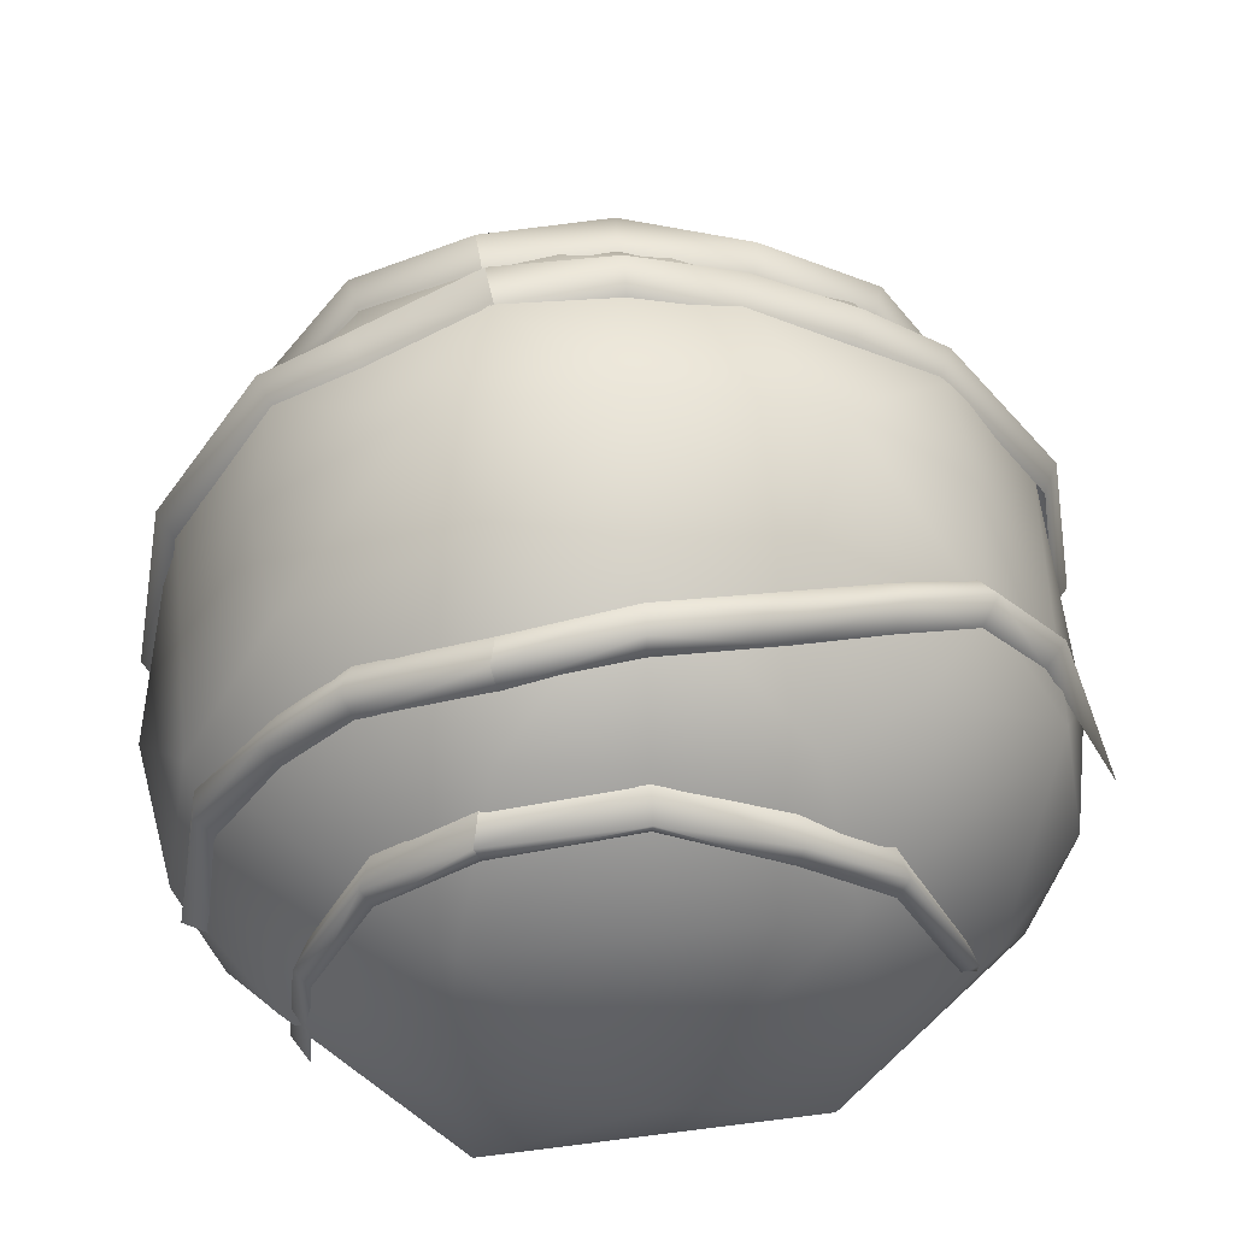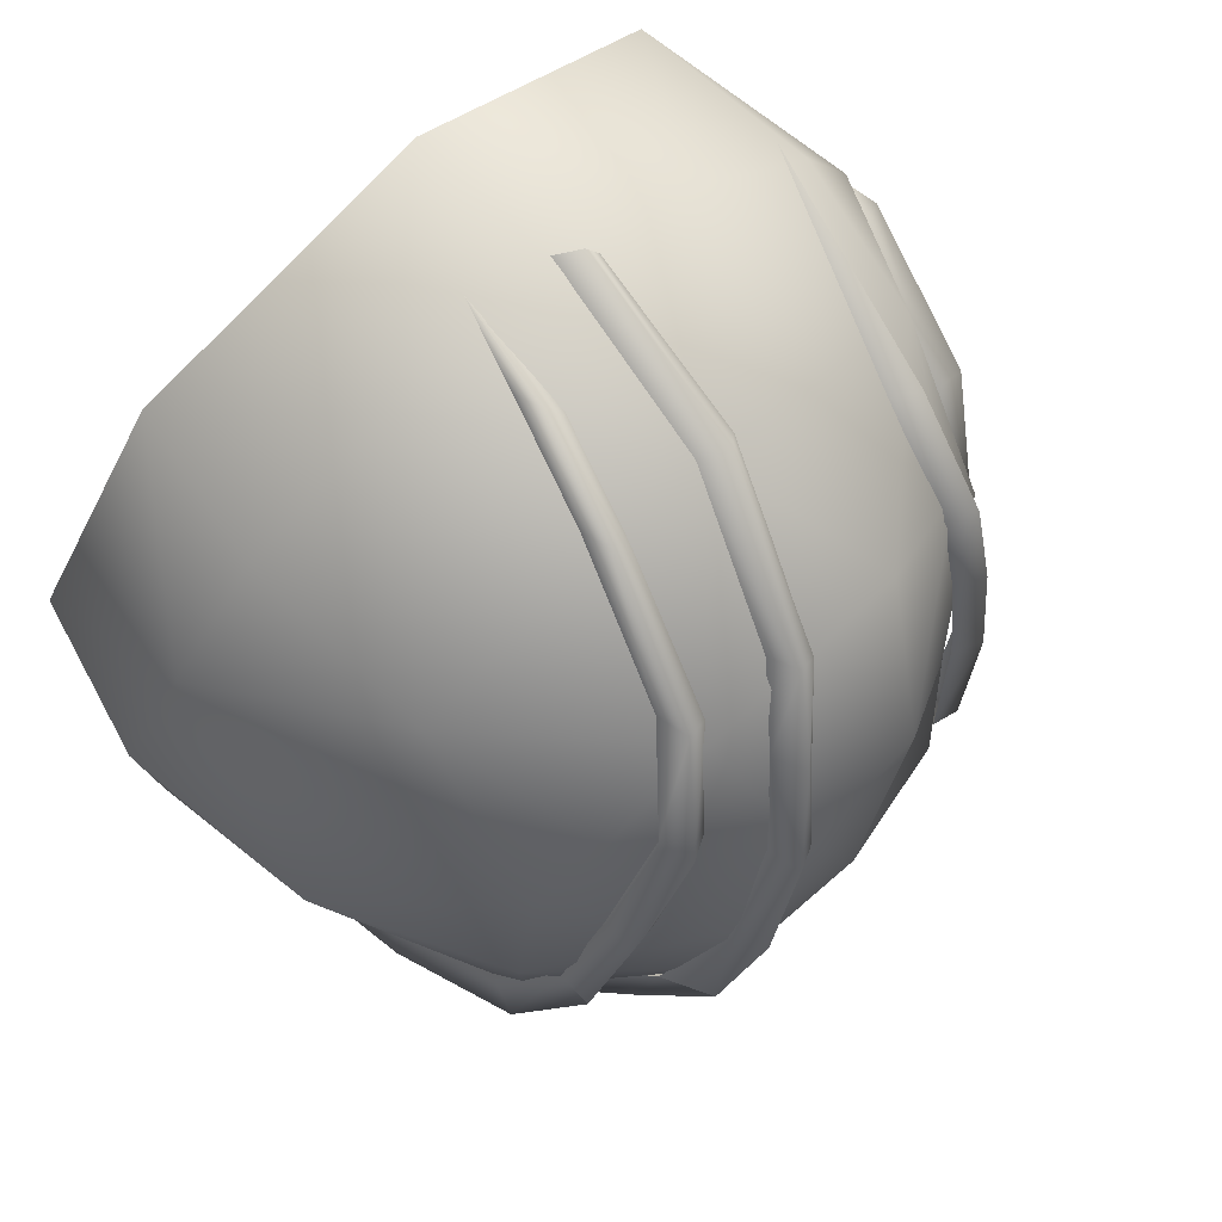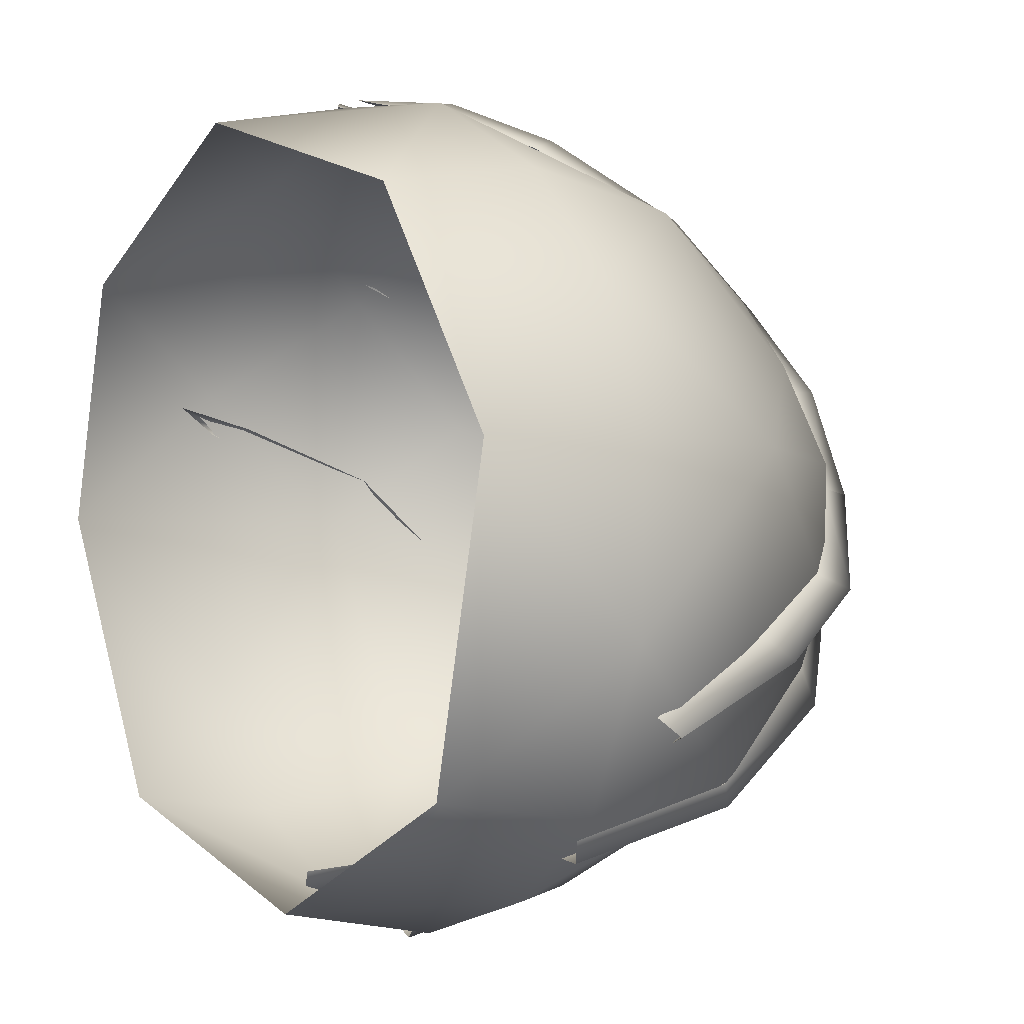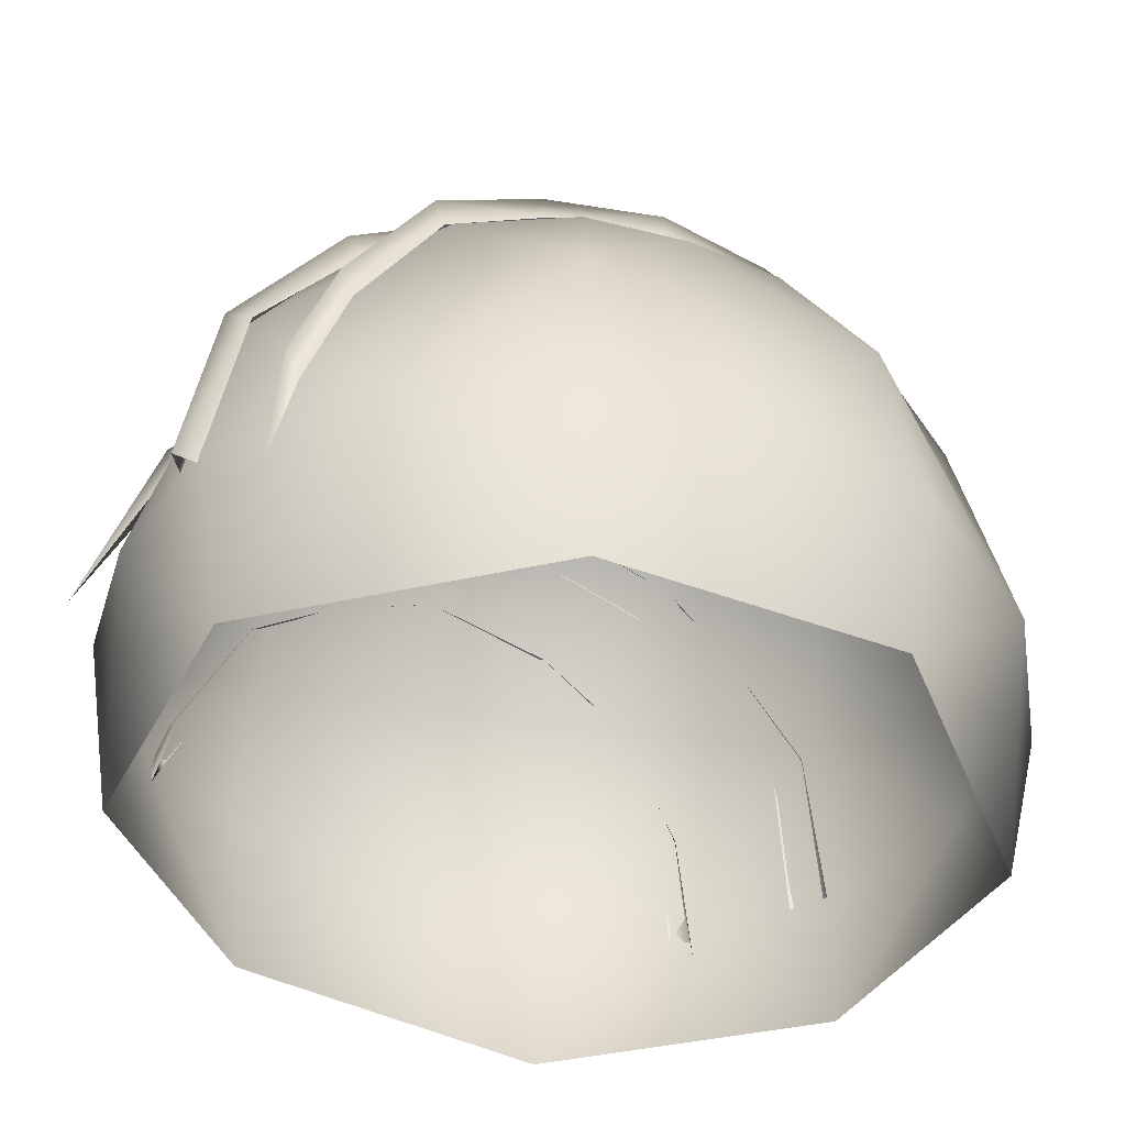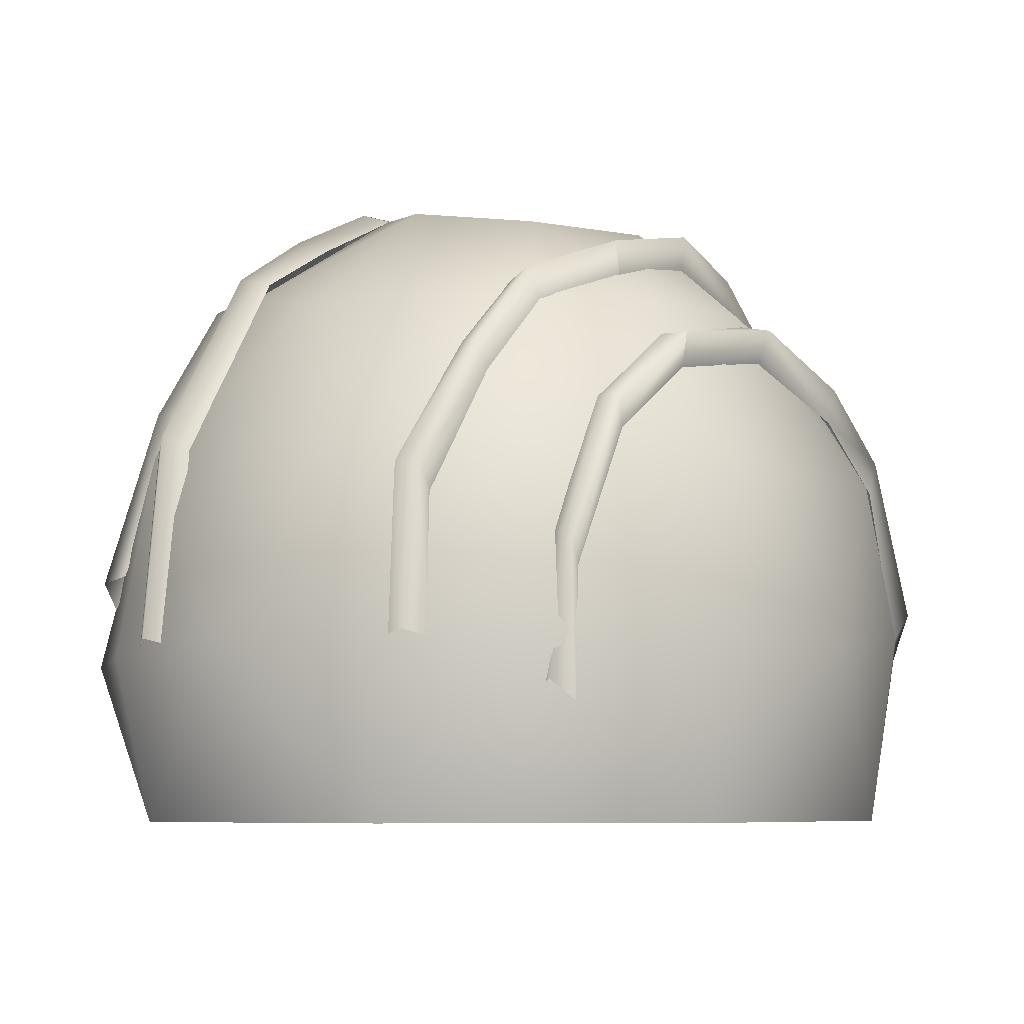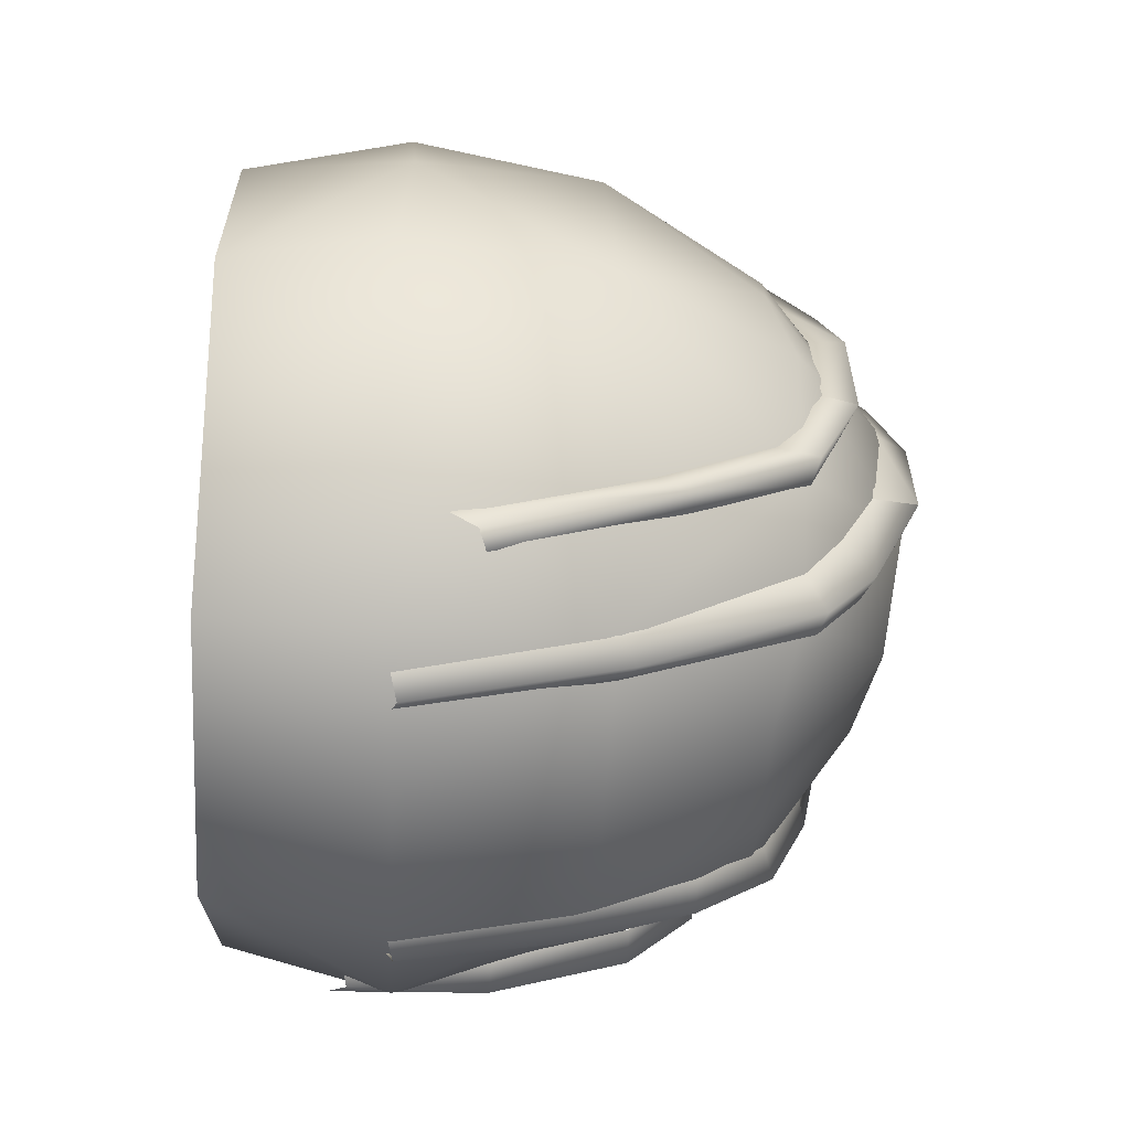
<metadata>
{"format":"obj","ext":"obj","renderer":"f3d","projection":"perspective","resolution":1024,"background":"white","views":[{"elev":53.0,"azim":-123.0,"up":"+Y"},{"elev":77.1,"azim":138.9,"up":"+Z"},{"elev":-1.2,"azim":52.1,"up":"+Z"},{"elev":-41.7,"azim":33.0,"up":"+Y"},{"elev":-6.6,"azim":-170.2,"up":"+Y"},{"elev":-34.0,"azim":87.0,"up":"+Z"}]}
</metadata>
<code>
o mesh-1_meshId1_name.003
v -19.9 -16 15.91
v -13.67 -4.998 23.68
v -4.324 -16 25.37
v -4.699 -5.311 27.61
v 6.305 -5.311 26.37
v -4.324 6.773 25.37
v 15.15 6.773 19.09
v 4.523 17.02 18.08
v 11.65 17.02 14.16
v 2.549 23.87 8.9
v 8.77 24.09 5.063
v 0 25.43 4e-06
v 9.125 25.18 -2.939
v 5.596 24.09 -9.693
v 15.3 17.9 -13.64
v 10.34 16.52 -17.91
v 20.64 7 -18.03
v 4.379 6.645 -26.3
v 14.62 -4.998 -25.33
v 4.74 -4.998 -28.46
v 4.379 -16 -26.3
v -5.863 -4.998 -27.27
v -14.39 -16 -20.25
v -15.58 -4.998 -21.92
v -22.3 -4.998 -12.88
v -14.39 6.645 -20.25
v -23.5 6.193 -0.8145
v -15.59 16.52 -9
v -18.46 14.76 -0.3379
v -8.77 23.12 -5.062
v -10.86 20.48 4.053
v -5.596 23.12 9.693
v -3.258 17.02 18.96
v 14.97 20.84 -0.06836
v 16.91 21.63 0.6836
v 11.83 21.25 6.83
v 13.74 21.66 7.936
v 8.562 20.76 14.02
v 9.195 18.63 14.02
v 5.221 16.35 20.55
v 5.699 14.3 20.13
v 2.586 7.195 25.64
v 3.008 5.33 24.9
v 0.75 -0.2051 27.7
v 1.191 -1.848 26.75
v -0.248 -7.34 27.26
v 15.15 -16 19.09
v 16.38 -5.311 20.82
v 22.92 -4.998 13.23
v 25.21 7 3.254
v 16.21 16.52 9.355
v 18.81 17.9 2.648
v 20.64 -16 -18.03
v 22.51 -5.855 -19.57
v 27.22 -5.855 -8.77
v 27.46 -5.855 3.467
v 25.21 -16 3.254
v -11.78 20.21 -6.799
v -12 22.44 -6.928
v -14.31 18.77 0.4492
v -14.2 20.95 0.8789
v -15.38 18.85 7.242
v -13.43 18.01 7.561
v -16.13 16.39 12.7
v -14.28 15.51 12.78
v -17.16 10.01 17.36
v -15.42 9.139 17.36
v -19.37 -4.553 21.56
v -23.5 -16 -0.8145
v -25.27 -3.908 -0.9824
v -25.07 -3.908 8.635
v -19.9 6.193 15.91
v -18.33 14.76 6.461
v -15.71 14.76 12.46
v -4.146 16.52 -19.28
v 3.352 16.52 -20.13
v -2.244 23.12 -10.43
v 18.07 -5.27 -22.06
v 19.84 -4.836 -22.46
v 17.96 7.158 -19.52
v 19.68 8.025 -19.74
v 14.43 18.7 -13.95
v 16.43 19.14 -13.74
v 13.66 22.51 -9.406
v 14.17 20.53 -7.225
v 12.56 22.86 -3.006
v 3.768 15.97 19.01
v 1.408 7.414 23.98
v -0.2695 0.4492 26.18
v -0.248 -7.34 27.26
v -0.248 -7.34 27.26
v 5.949 24.7 3.588
v 7.445 26.18 4.361
v 2.424 23.7 8.861
v 4.064 24.57 10.08
v 0.9766 21.18 15.74
v 2.053 19.32 15.62
v -1.459 17.45 20.37
v -0.6523 15.64 19.83
v -3.645 6.555 25.82
v -9.391 16.52 16.27
v 1.076 3.563 -26.33
v 1.654 5.092 -27.39
v -1.727 11.1 -23.22
v -1.129 12.95 -23.86
v -4.365 15.98 -19.84
v -3.684 18 -20.14
v -8.301 20.83 -13.87
v -6.604 20.33 -12.53
v -21.18 10.24 -3.514
v -24.06 8.139 1.914
v -23.65 6.08 1.459
v -26.02 -1.949 6.135
v -25.03 -3.699 5.719
v -24.27 -6.898 7.666
v -24.27 -6.898 7.666
v 3.314 5.221 -26.38
v 0.05664 12.97 -22.19
v -2.281 17.38 -18.64
v -16.94 13.31 -9.779
v -17.79 15.33 -10.27
v -21.6 12.42 -3.395
v -19.54 12.29 -2.568
v -21.97 8.088 2.424
v -21.37 -3.908 17.12
v -11.51 14.13 -16.8
v -15.89 15.82 -9.176
v -13.25 13.96 -18.16
v -12.89 11.85 -17.59
v -7.57 -1.008 -25.76
v -7.484 -8.934 -26.48
v -7.164 0.8555 -26.51
v -6.031 -7.691 -26.85
v -5.988 1.092 -24.85
v -5.178 -8.115 -25.15
v -9.773 7.453 -22.48
v -9.646 9.506 -23.1
v -8.162 9.525 -21.55
v -12.89 11.85 -17.59
v -13.25 13.96 -18.16
v -11.51 14.13 -16.8
v -11.01 16.52 -15.5
v 3.645 -5.277 -27.93
v 2.23 -4.834 -29.06
v 0.8613 -5.277 -27.87
v 14.97 20.84 -0.06836
v 18.28 18.26 -6.281
v 16.91 21.63 0.6836
v 20.34 18.64 -5.787
v 17.07 19.46 1.139
v 19.64 16.13 -4.684
v -6.604 20.33 -12.53
v -10.07 22.18 -5.814
v -8.301 20.83 -13.87
v -8.516 18.63 -13.63
v -2.711 17.19 18.77
v -5.307 7.441 26.31
v -6.258 6.564 24.86
v -7.031 -4.645 26.52
v 12.56 22.86 -3.006
v 8.381 24.2 4.848
v 10.92 25.94 -2.189
v 8.924 25.24 -2.869
v 20.66 11.17 -10.14
v 23.01 10.86 -10.37
v 23.49 -0.2988 -15.12
v 25.03 -0.748 -14.63
v 24.63 -2.365 -13.36
v 21.78 8.996 -8.611
v -6.266 -4.865 28.21
v 18.63 17.9 -6.004
v 20.54 -5.287 -20.79
v 20.38 7.143 -18.16
v -24.15 -1.107 6.229
v -24.27 -6.898 7.666
v 10.92 25.94 -2.189
v 8.924 25.24 -2.869
v 11.68 21.76 -9.736
v -17.64 9.139 15.69
v -19.37 -4.553 21.56
v -19.37 -4.553 21.56
v 4.629 22.42 9.988
v -12.25 20.21 1.643
v 17.07 19.46 1.139
v 13.64 19.42 7.877
v 7.006 19.8 12.76
v 16.39 17.92 -11.14
v -16.62 14.86 11.43
v -15.61 17.01 6.156
v -0.3164 20.12 14.39
v -8.516 18.63 -13.63
v -4.814 -5.896 27.65
f 3 2 1
f 3 4 2
f 5 4 3
f 5 6 4
f 7 6 5
f 7 8 6
f 9 8 7
f 9 10 8
f 11 10 9
f 11 12 10
f 13 12 11
f 13 14 12
f 15 14 13
f 15 16 14
f 17 16 15
f 17 18 16
f 19 18 17
f 19 20 18
f 21 20 19
f 21 22 20
f 23 22 21
f 23 24 22
f 25 24 23
f 25 26 24
f 27 26 25
f 27 28 26
f 29 28 27
f 29 30 28
f 31 30 29
f 31 12 30
f 32 12 31
f 32 10 12
f 33 10 32
f 33 8 10
f 6 8 33
f 36 35 34
f 36 37 35
f 38 37 36
f 38 39 37
f 40 39 38
f 40 41 39
f 42 41 40
f 42 43 41
f 44 43 42
f 44 45 43
f 46 45 44
f 47 5 3
f 47 48 5
f 49 48 47
f 49 7 48
f 50 7 49
f 50 51 7
f 52 51 50
f 52 11 51
f 13 11 52
f 19 53 21
f 19 54 53
f 17 54 19
f 17 55 54
f 50 55 17
f 50 56 55
f 49 56 50
f 49 57 56
f 47 57 49
f 60 59 58
f 60 61 59
f 62 61 60
f 62 63 61
f 64 63 62
f 64 65 63
f 66 65 64
f 66 67 65
f 68 67 66
f 69 25 23
f 69 70 25
f 71 70 69
f 71 27 70
f 72 27 71
f 72 73 27
f 74 73 72
f 74 31 73
f 26 22 24
f 26 18 22
f 75 18 26
f 75 76 18
f 77 76 75
f 77 14 76
f 12 14 77
f 80 79 78
f 80 81 79
f 82 81 80
f 82 83 81
f 84 83 82
f 84 85 83
f 86 85 84
f 87 40 38
f 87 42 40
f 88 42 87
f 88 44 42
f 89 44 88
f 89 90 44
f 91 90 89
f 94 93 92
f 94 95 93
f 96 95 94
f 96 97 95
f 98 97 96
f 98 99 97
f 100 99 98
f 6 2 4
f 6 72 2
f 101 72 6
f 101 74 72
f 32 74 101
f 32 31 74
f 104 103 102
f 104 105 103
f 106 105 104
f 106 107 105
f 108 107 106
f 108 109 107
f 112 111 110
f 112 113 111
f 114 113 112
f 114 115 113
f 116 115 114
f 105 117 103
f 105 118 117
f 107 118 105
f 107 119 118
f 109 119 107
f 110 121 120
f 110 122 121
f 111 122 110
f 111 123 122
f 124 123 111
f 1 71 69
f 1 125 71
f 2 125 1
f 2 72 125
f 128 127 126
f 128 121 127
f 129 121 128
f 129 120 121
f 132 131 130
f 132 133 131
f 134 133 132
f 134 135 133
f 137 130 136
f 137 132 130
f 138 132 137
f 138 134 132
f 140 136 139
f 140 137 136
f 141 137 140
f 141 138 137
f 77 30 12
f 77 142 30
f 75 142 77
f 75 26 142
f 144 117 143
f 144 103 117
f 145 103 144
f 145 102 103
f 148 147 146
f 148 149 147
f 150 149 148
f 150 151 149
f 154 153 152
f 154 59 153
f 155 59 154
f 155 58 59
f 156 98 96
f 156 157 98
f 158 157 156
f 158 159 157
f 162 161 160
f 162 93 161
f 163 93 162
f 163 92 93
f 165 164 147
f 165 166 164
f 167 166 165
f 55 53 54
f 55 57 53
f 56 57 55
f 165 168 167
f 165 169 168
f 151 169 165
f 157 100 98
f 157 170 100
f 159 170 157
f 171 15 13
f 171 17 15
f 50 17 171
f 81 172 79
f 81 173 172
f 83 173 81
f 113 124 111
f 113 174 124
f 175 174 113
f 84 176 86
f 84 177 176
f 178 177 84
f 179 66 64
f 179 180 66
f 181 180 179
f 95 161 93
f 95 182 161
f 97 182 95
f 61 153 59
f 61 183 153
f 63 183 61
f 37 184 35
f 37 185 184
f 39 185 37
f 29 73 31
f 29 27 73
f 127 122 123
f 127 121 122
f 186 38 36
f 186 87 38
f 9 51 11
f 9 7 51
f 142 28 30
f 142 26 28
f 101 33 32
f 101 6 33
f 52 171 13
f 52 50 171
f 16 76 14
f 16 18 76
f 187 83 85
f 187 173 83
f 149 165 147
f 149 151 165
f 188 64 62
f 188 179 64
f 189 62 60
f 189 188 62
f 190 96 94
f 190 156 96
f 18 20 22
f 27 25 70
f 72 71 125
f 46 44 90
f 175 113 115
f 68 66 180
f 84 82 178
f 108 106 191
f 7 5 48
f 192 100 170

</code>
